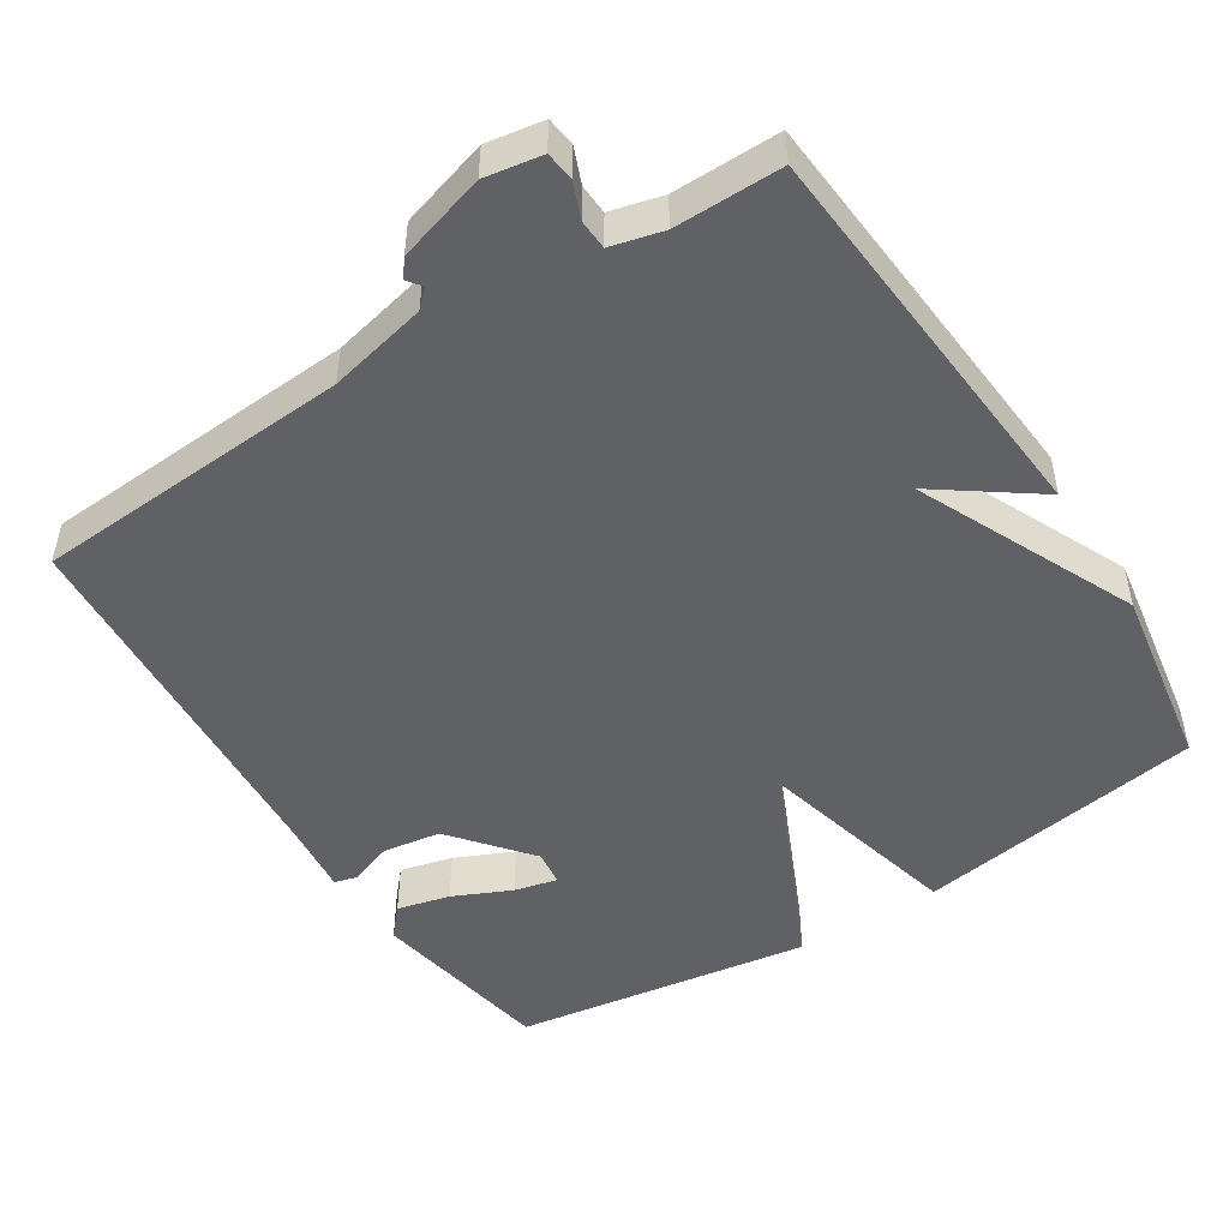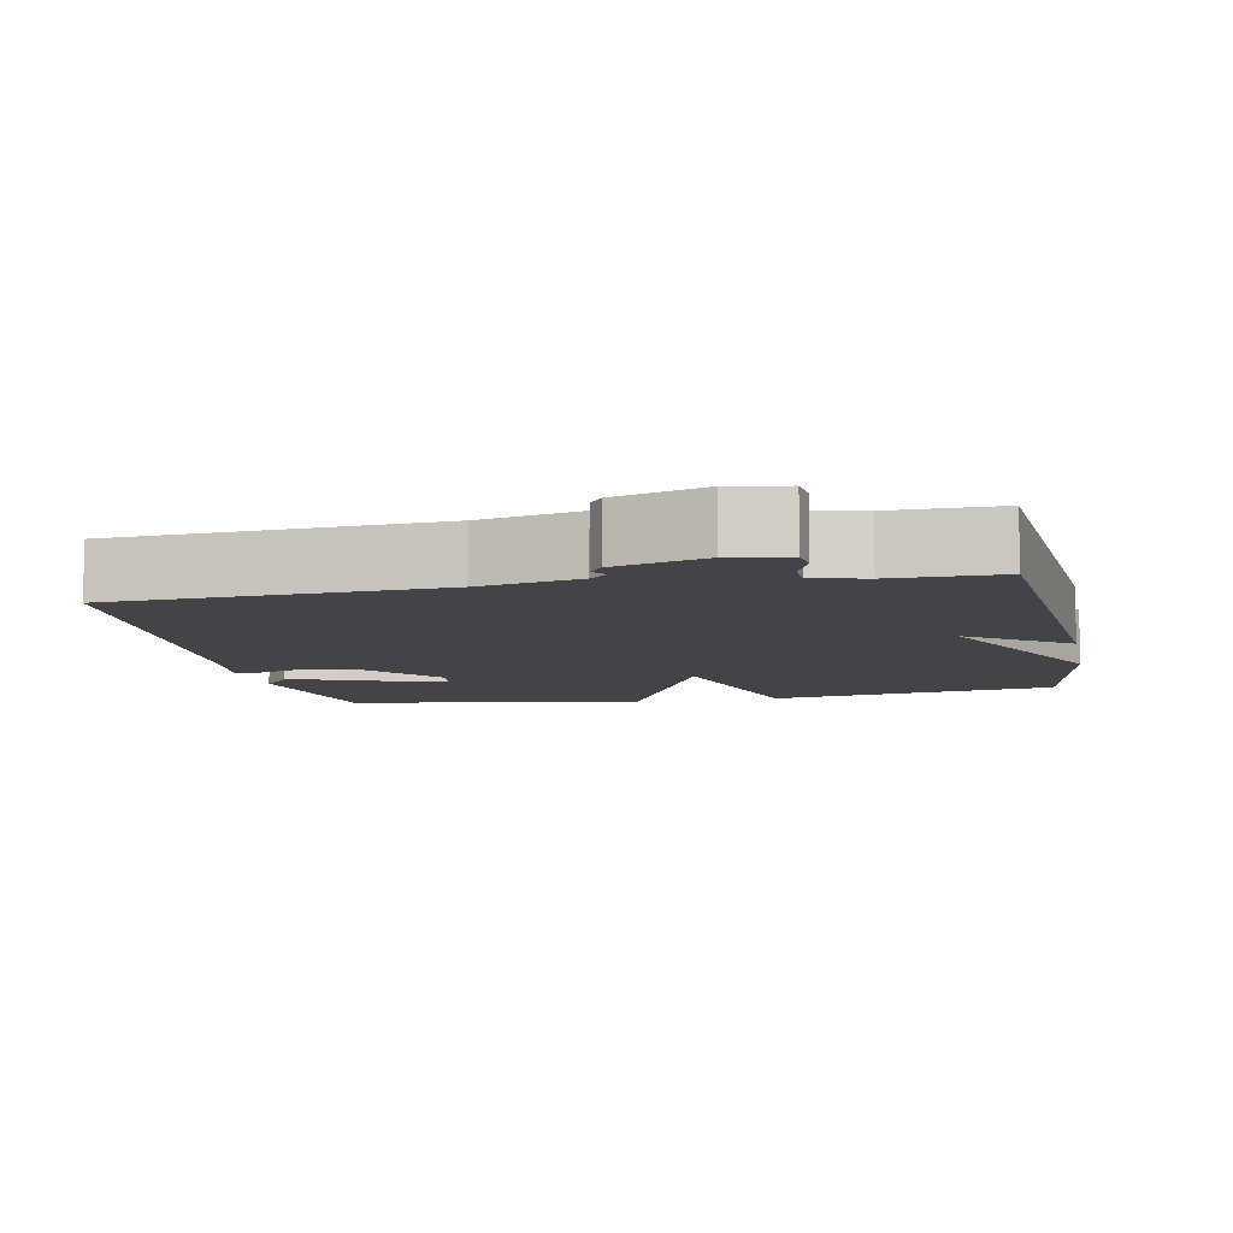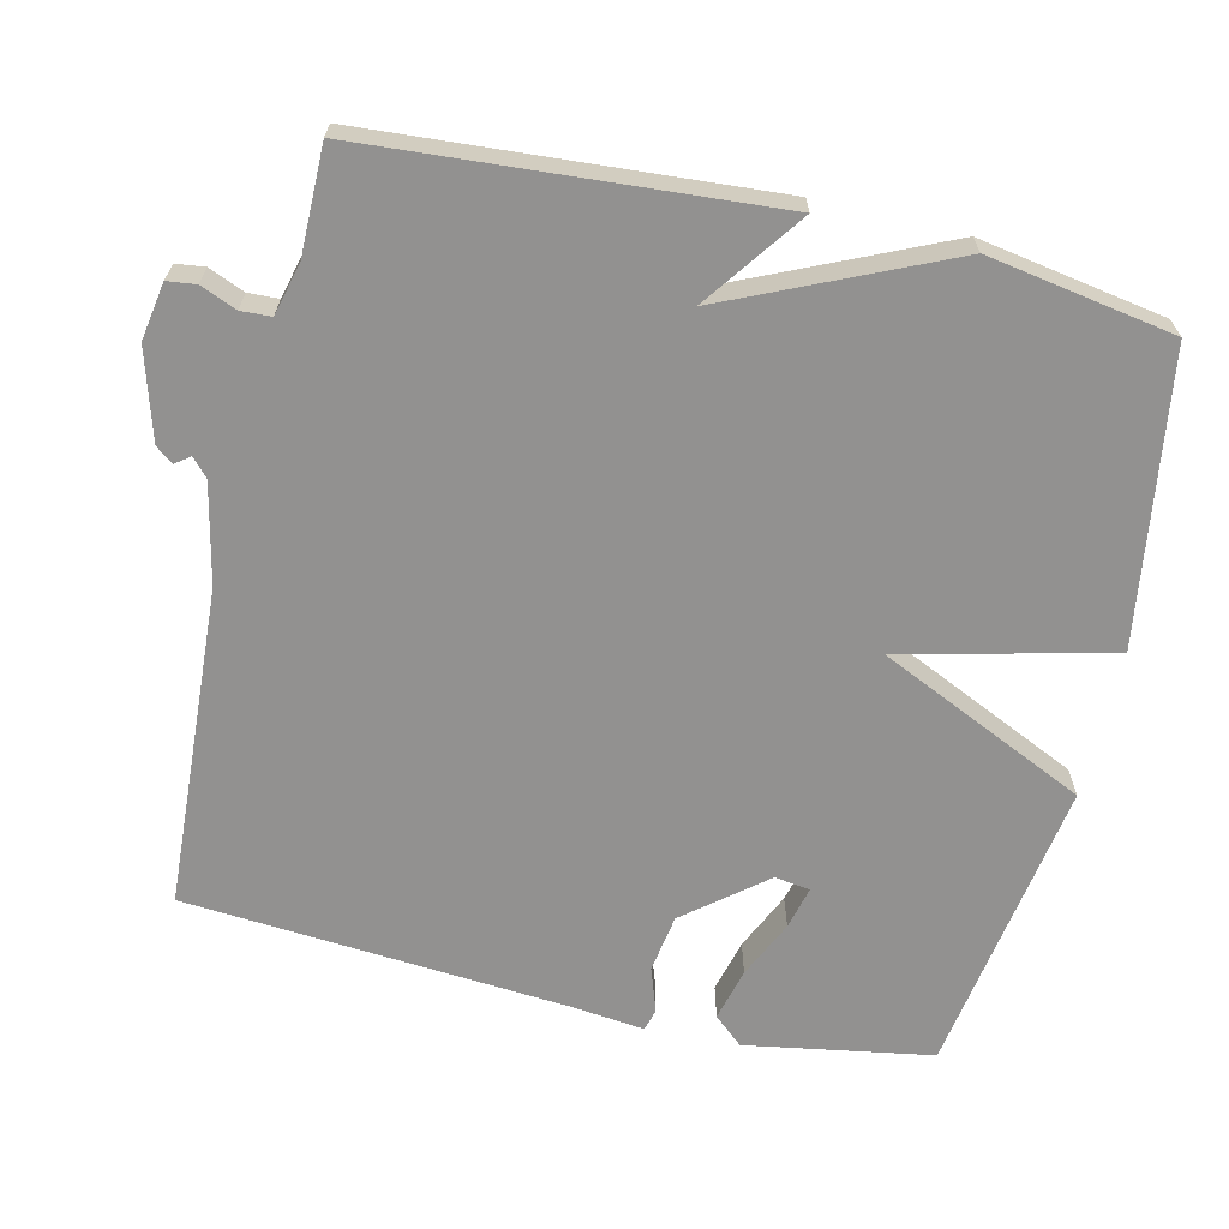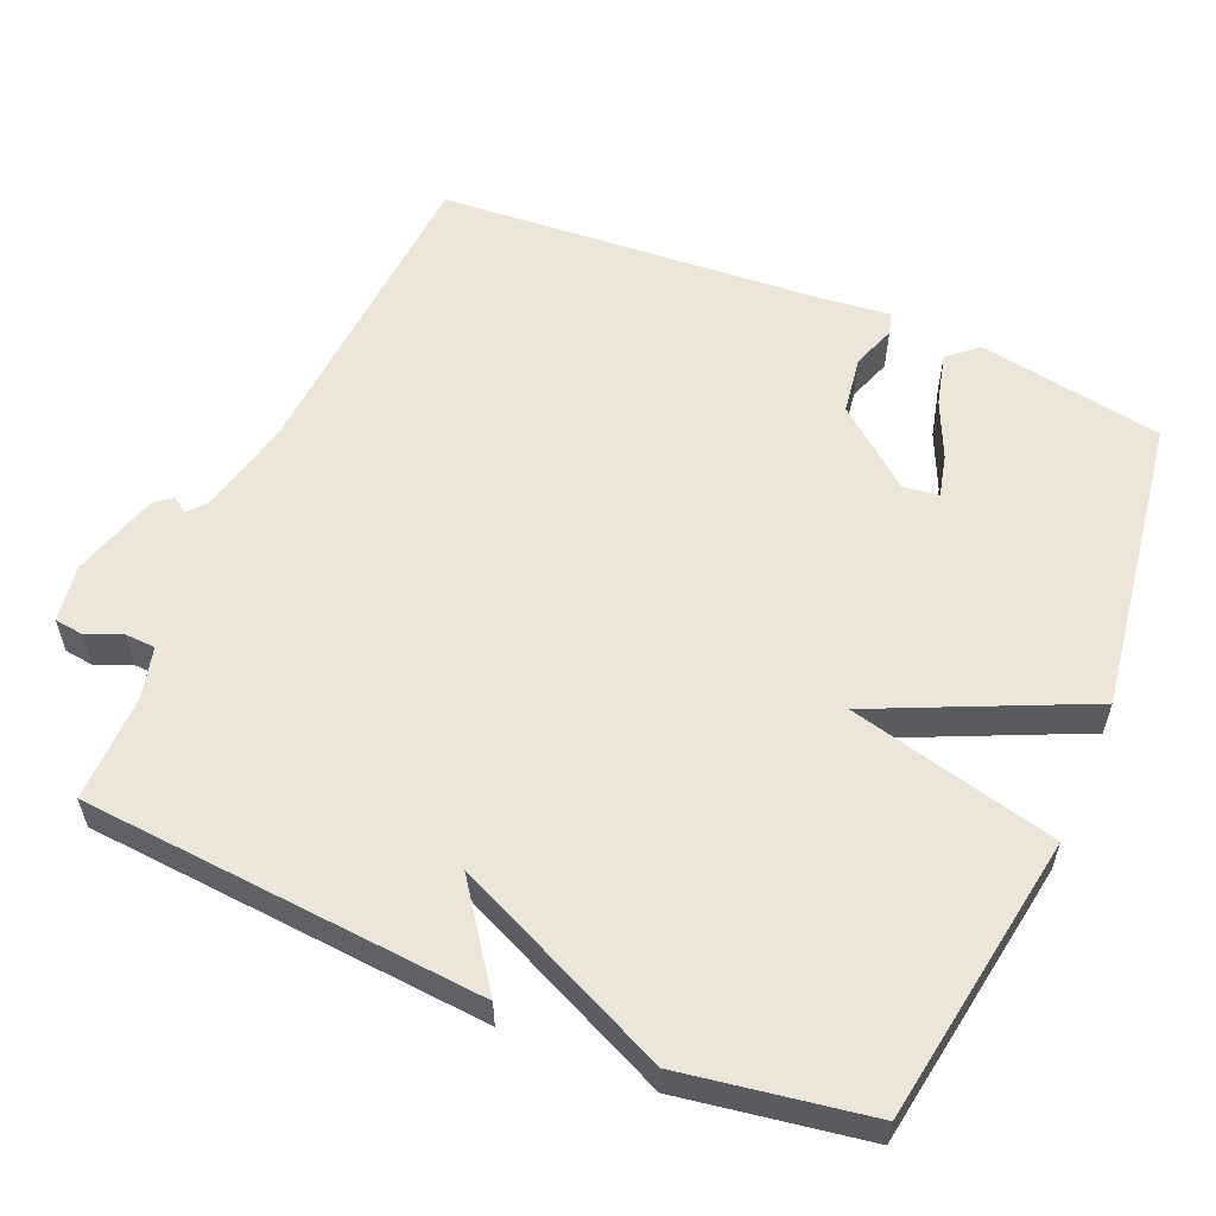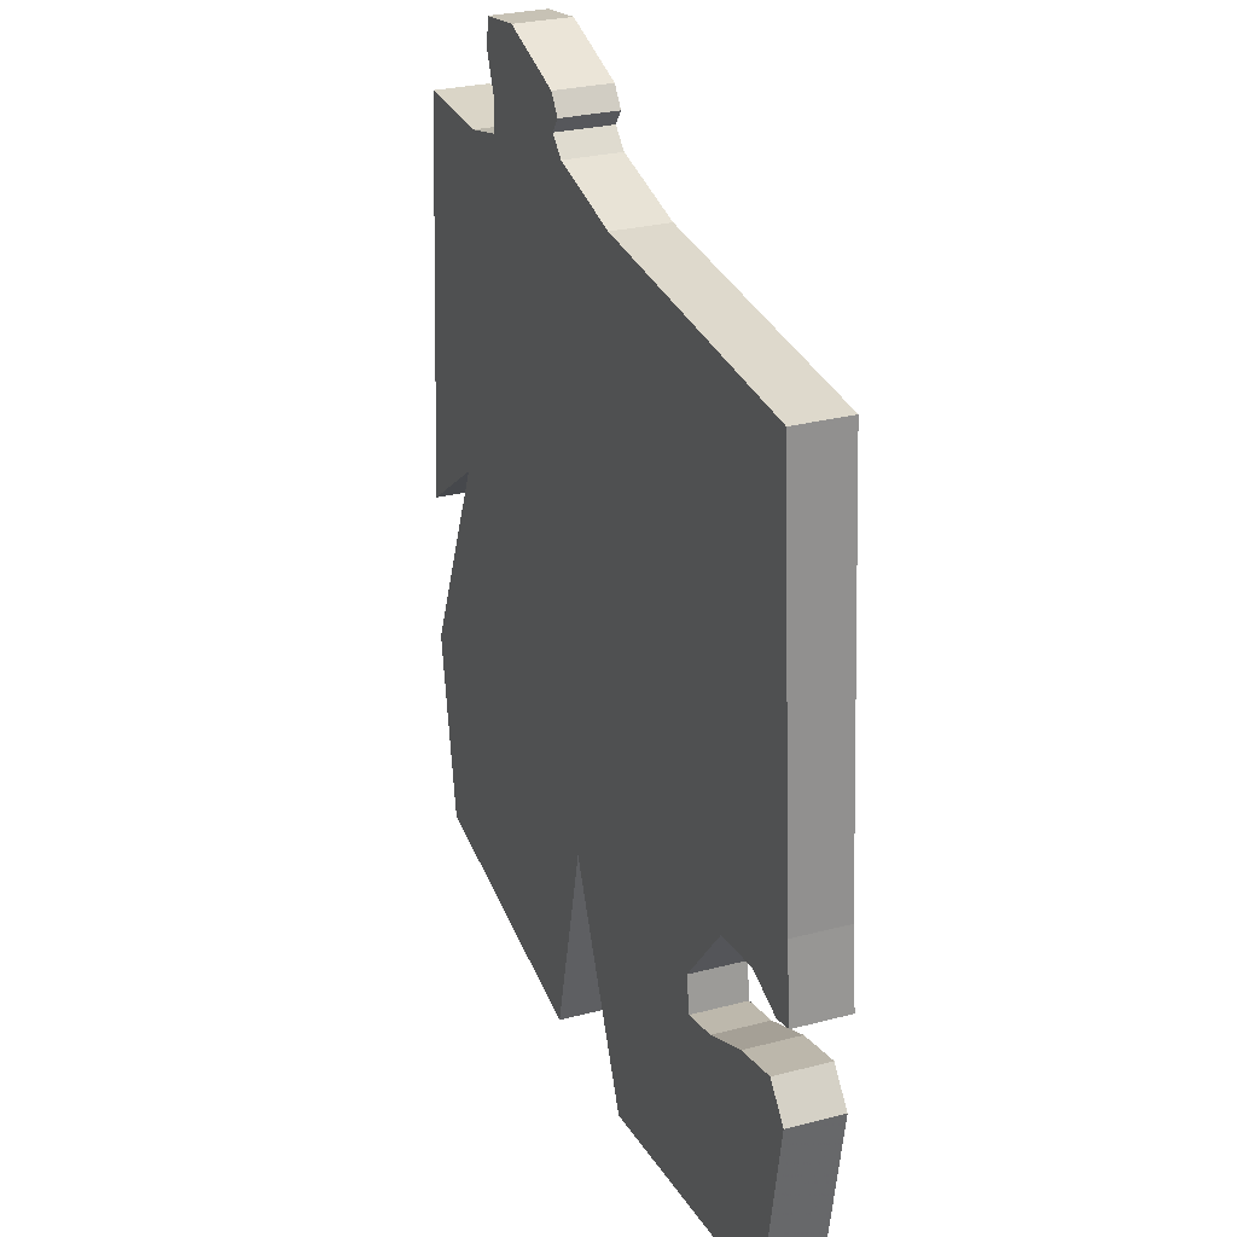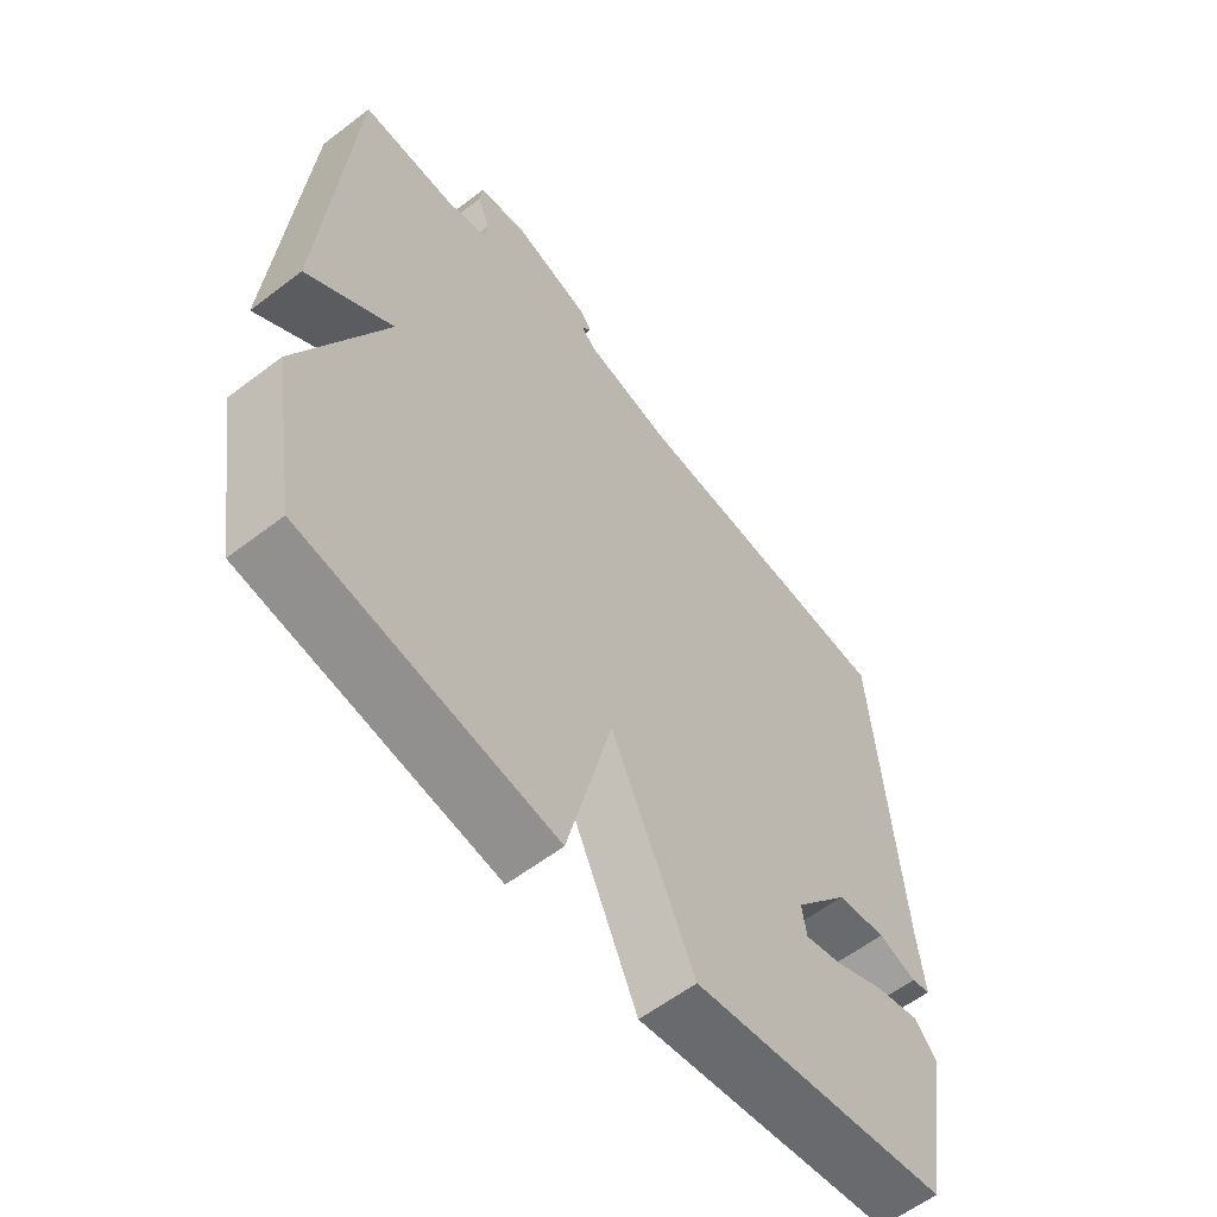
<metadata>
{"format":"obj","ext":"obj","renderer":"f3d","projection":"perspective","resolution":1024,"background":"white","views":[{"elev":-48.9,"azim":32.6,"up":"+Y"},{"elev":-8.2,"azim":11.3,"up":"+Y"},{"elev":-66.1,"azim":76.6,"up":"+Y"},{"elev":57.1,"azim":113.2,"up":"+Y"},{"elev":28.6,"azim":-111.3,"up":"+Z"},{"elev":-59.5,"azim":128.1,"up":"+Z"}]}
</metadata>
<code>
v -0.5 0.07 0.5
v -0.065 0.07 0.527
v 0.07 0.07 0.557
v 0.094 0.07 0.579
v 0.079 0.07 0.599
v 0.097 0.07 0.623
v 0.218 0.07 0.659
v 0.296 0.07 0.646
v 0.301 0.07 0.607
v 0.281 0.07 0.558
v 0.283 0.07 0.517
v 0.354 0.07 0.499
v 0.5 0.07 0.5
v 0.542 0.07 -0.047
v 0.407 0.07 0.05
v 0.542 0.07 -0.247
v 0.5 0.07 -0.5
v 0.106 0.07 -0.562
v 0.036 0.07 -0.278
v -0.094 0.07 -0.562
v -0.5 0.07 -0.5
v -0.544 0.07 -0.247
v -0.509 0.07 -0.207
v -0.437 0.07 -0.225
v -0.358 0.07 -0.261
v -0.3 0.07 -0.275
v -0.293 0.07 -0.227
v -0.38 0.07 -0.12
v -0.459 0.07 -0.108
v -0.519 0.07 -0.129
v -0.549 0.07 -0.121
v -0.538 0.07 -0.022
v -0.5 0 0.5
v -0.065 0 0.527
v 0.07 0 0.557
v 0.094 0 0.579
v 0.079 0 0.599
v 0.097 0 0.623
v 0.218 0 0.659
v 0.296 0 0.646
v 0.301 0 0.607
v 0.281 0 0.558
v 0.283 0 0.517
v 0.354 0 0.499
v 0.5 0 0.5
v 0.542 0 -0.047
v 0.407 0 0.05
v 0.542 0 -0.247
v 0.5 0 -0.5
v 0.106 0 -0.562
v 0.036 0 -0.278
v -0.094 0 -0.562
v -0.5 0 -0.5
v -0.544 0 -0.247
v -0.509 0 -0.207
v -0.437 0 -0.225
v -0.358 0 -0.261
v -0.3 0 -0.275
v -0.293 0 -0.227
v -0.38 0 -0.12
v -0.459 0 -0.108
v -0.519 0 -0.129
v -0.549 0 -0.121
v -0.538 0 -0.022
f 29 30 31 32
f 32 1 2
f 29 32 2
f 28 29 2
f 27 28 2 3
f 26 27 3 4
f 23 24 25
f 22 23 25
f 21 22 25
f 20 21 25
f 20 25 26
f 19 20 26 4
f 18 19 4
f 17 18 4
f 16 17 4
f 15 16 4
f 12 13 14 15
f 11 12 15
f 8 9 10
f 7 8 10
f 6 7 10
f 5 6 10
f 4 5 10
f 4 10 11
f 4 11 15
f 64 63 62 61
f 34 33 64
f 34 64 61
f 34 61 60
f 35 34 60 59
f 36 35 59 58
f 57 56 55
f 57 55 54
f 57 54 53
f 57 53 52
f 58 57 52
f 36 58 52 51
f 36 51 50
f 36 50 49
f 36 49 48
f 36 48 47
f 47 46 45 44
f 47 44 43
f 42 41 40
f 42 40 39
f 42 39 38
f 42 38 37
f 42 37 36
f 43 42 36
f 47 43 36
f 1 33 34 2
f 2 34 35 3
f 3 35 36 4
f 4 36 37 5
f 5 37 38 6
f 6 38 39 7
f 7 39 40 8
f 8 40 41 9
f 9 41 42 10
f 10 42 43 11
f 11 43 44 12
f 12 44 45 13
f 13 45 46 14
f 14 46 47 15
f 15 47 48 16
f 16 48 49 17
f 17 49 50 18
f 18 50 51 19
f 19 51 52 20
f 20 52 53 21
f 21 53 54 22
f 22 54 55 23
f 23 55 56 24
f 24 56 57 25
f 25 57 58 26
f 26 58 59 27
f 27 59 60 28
f 28 60 61 29
f 29 61 62 30
f 30 62 63 31
f 31 63 64 32
f 32 64 33 1

</code>
